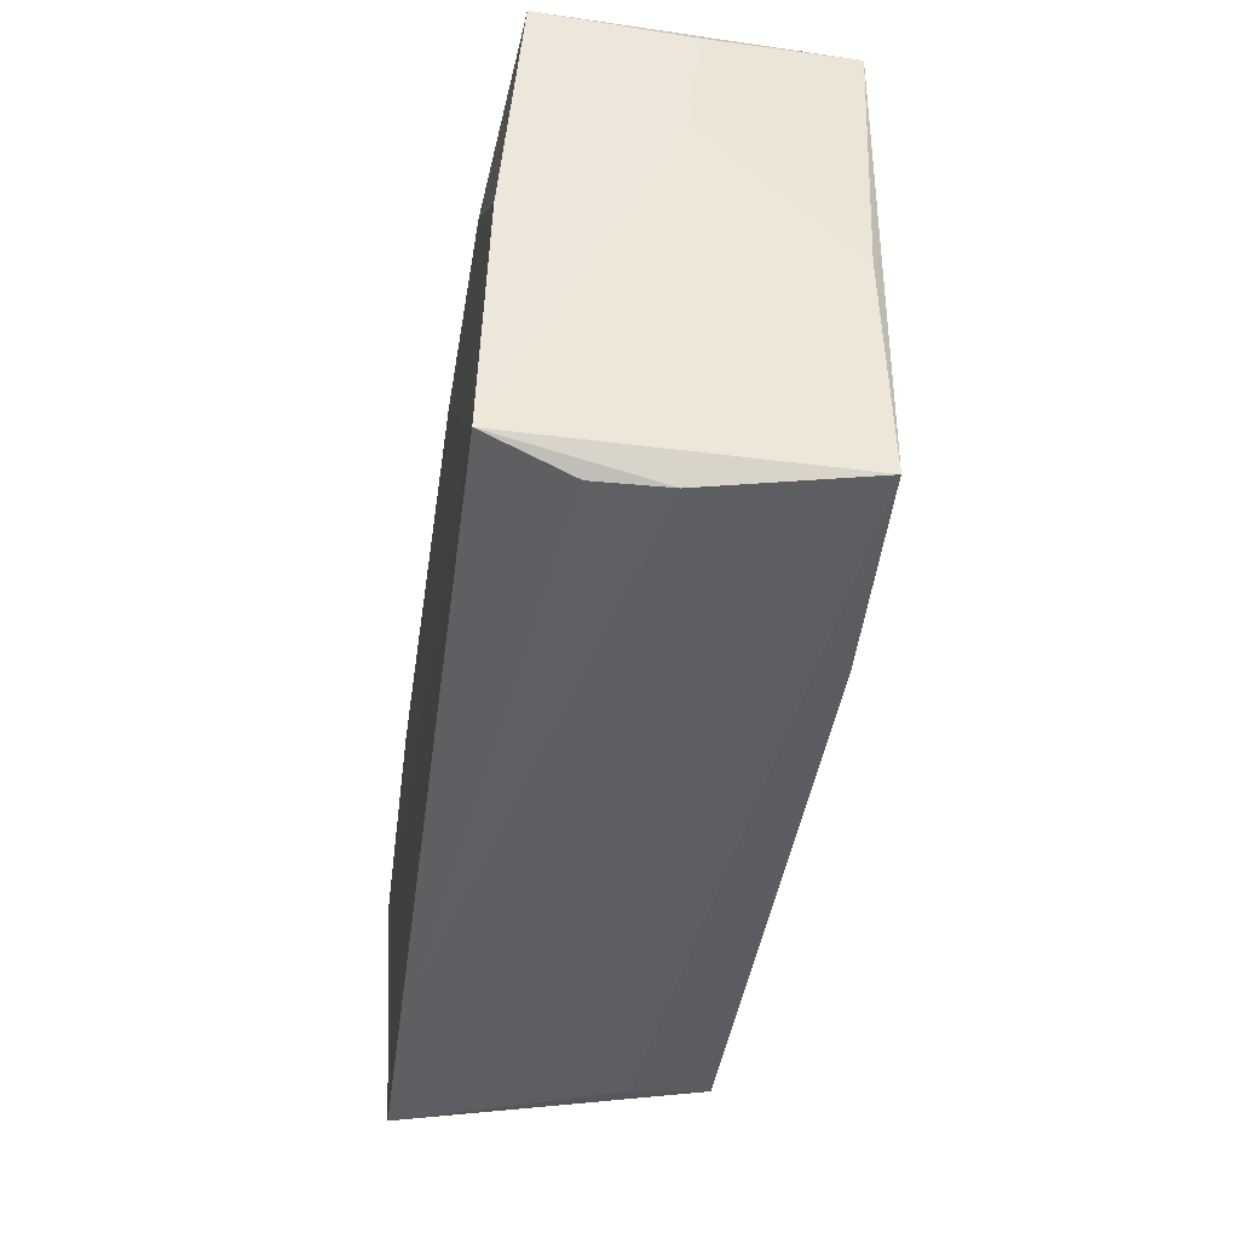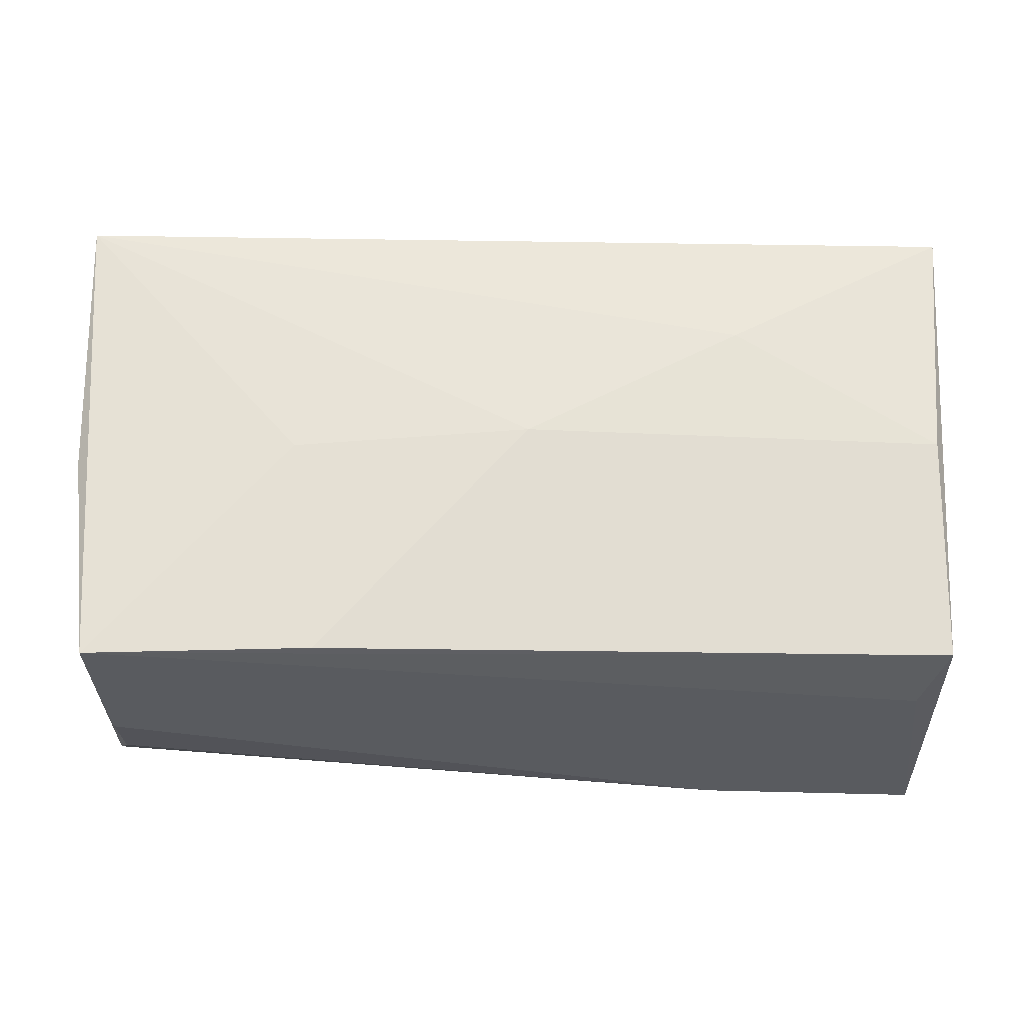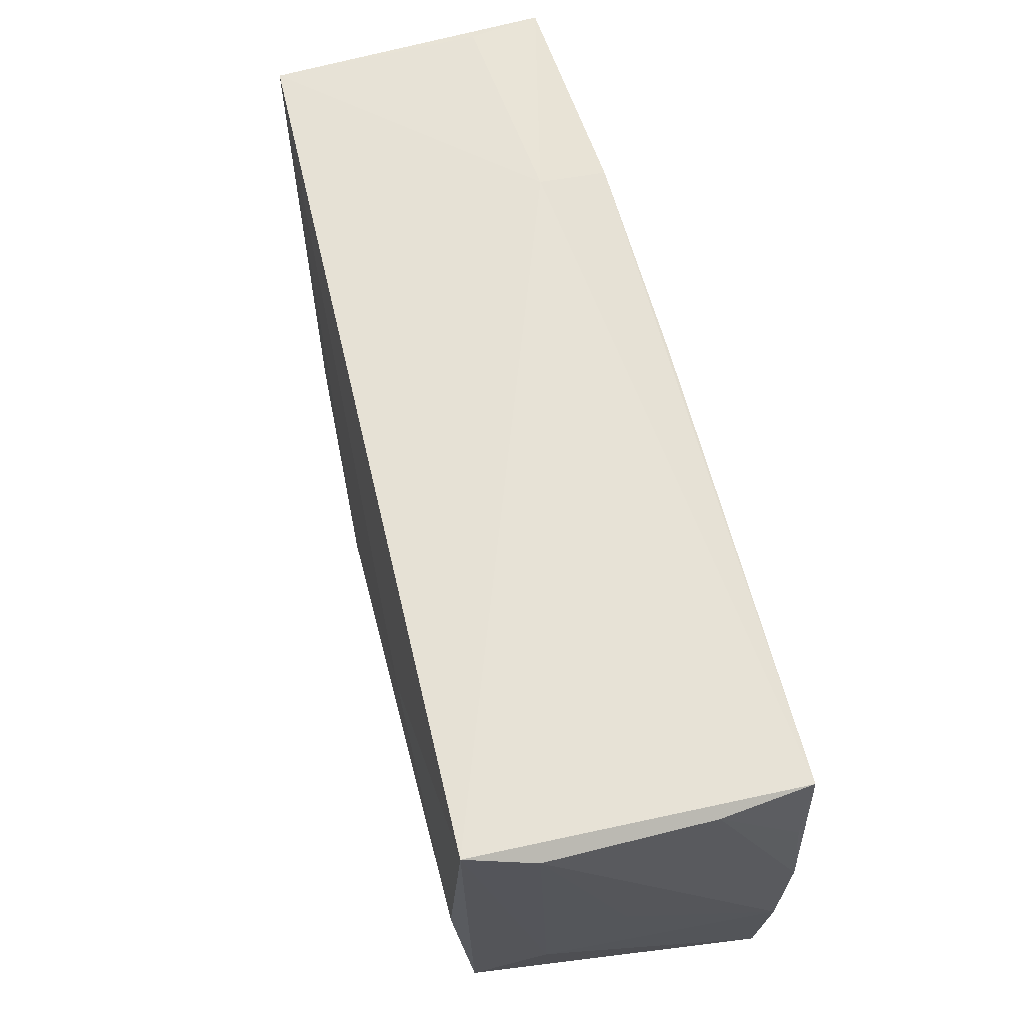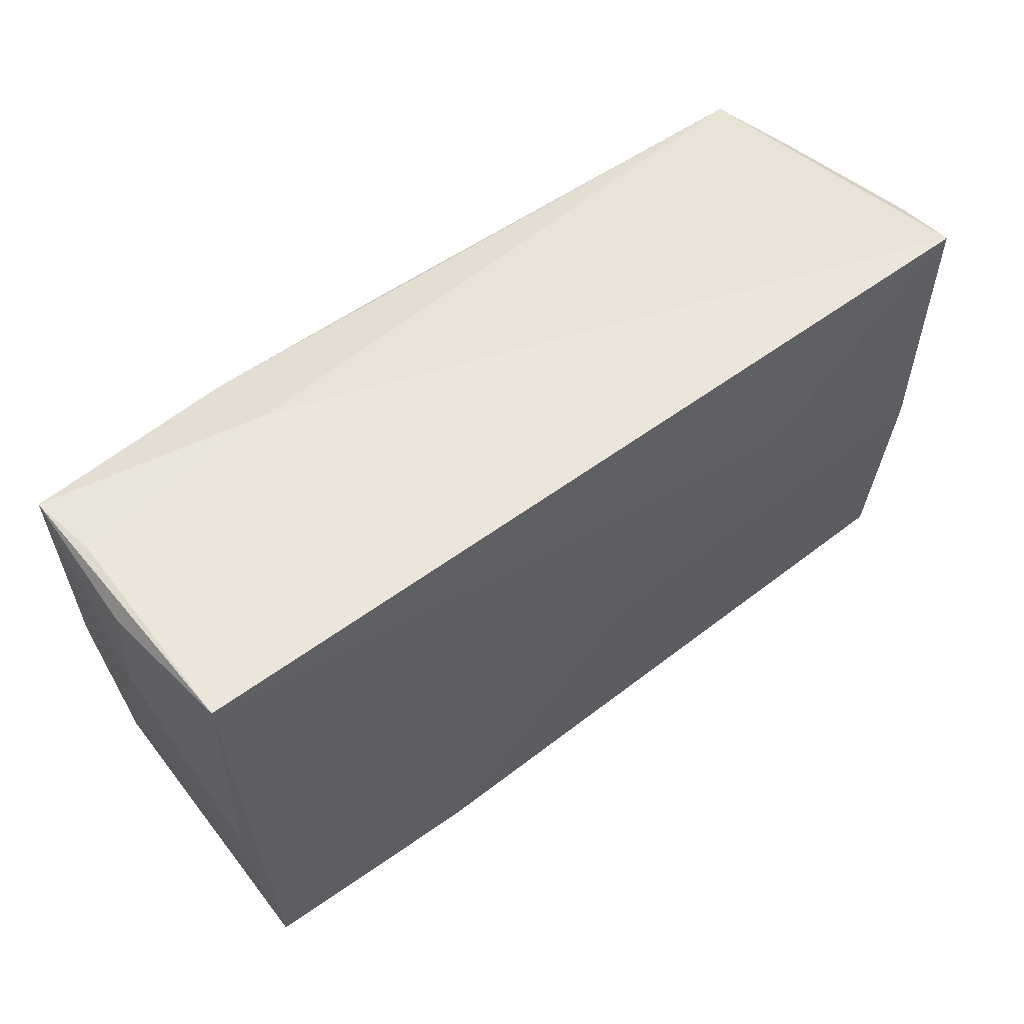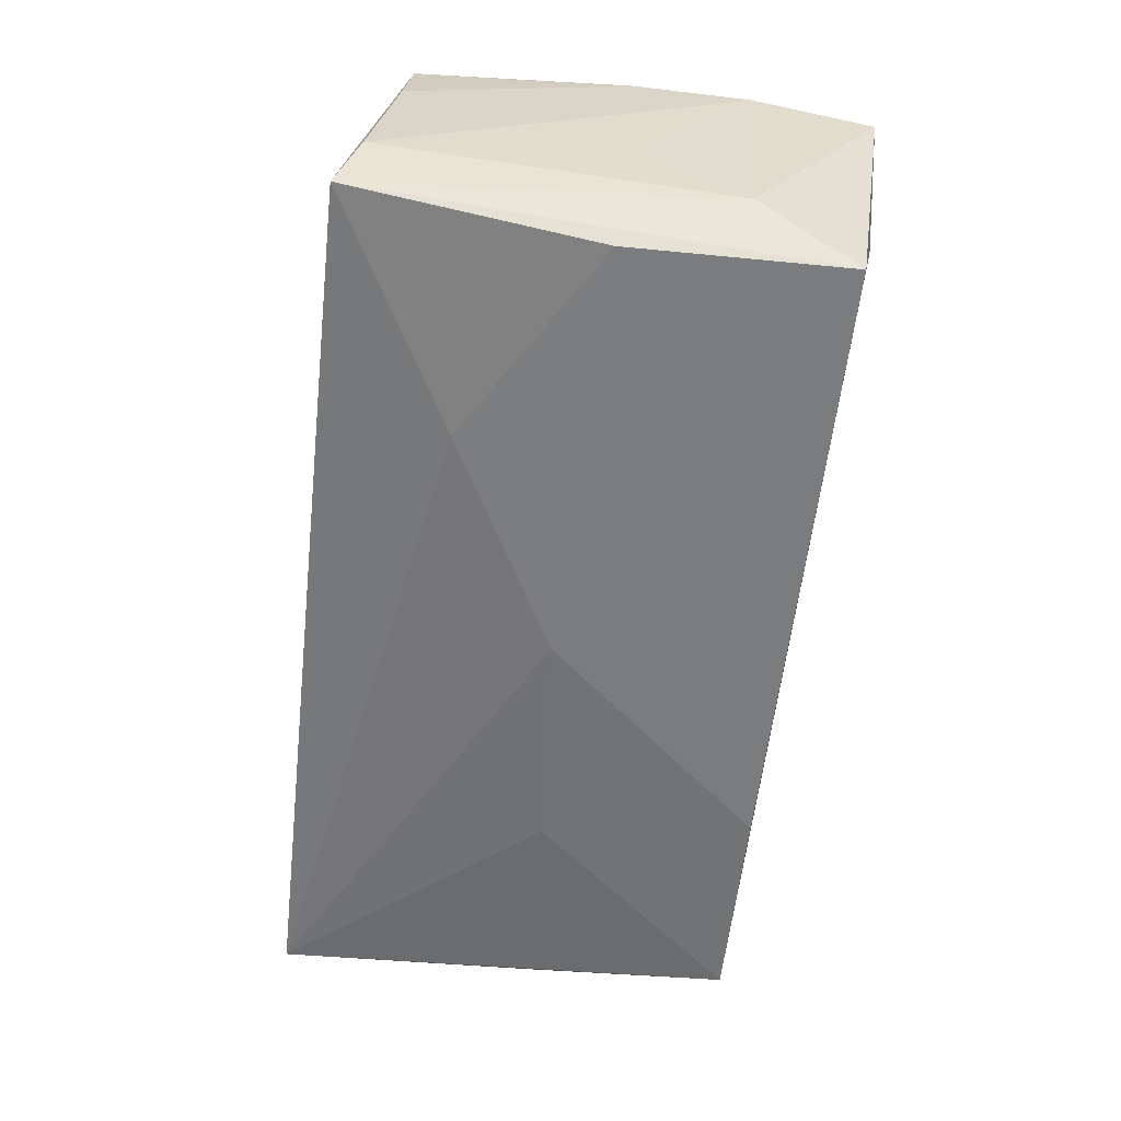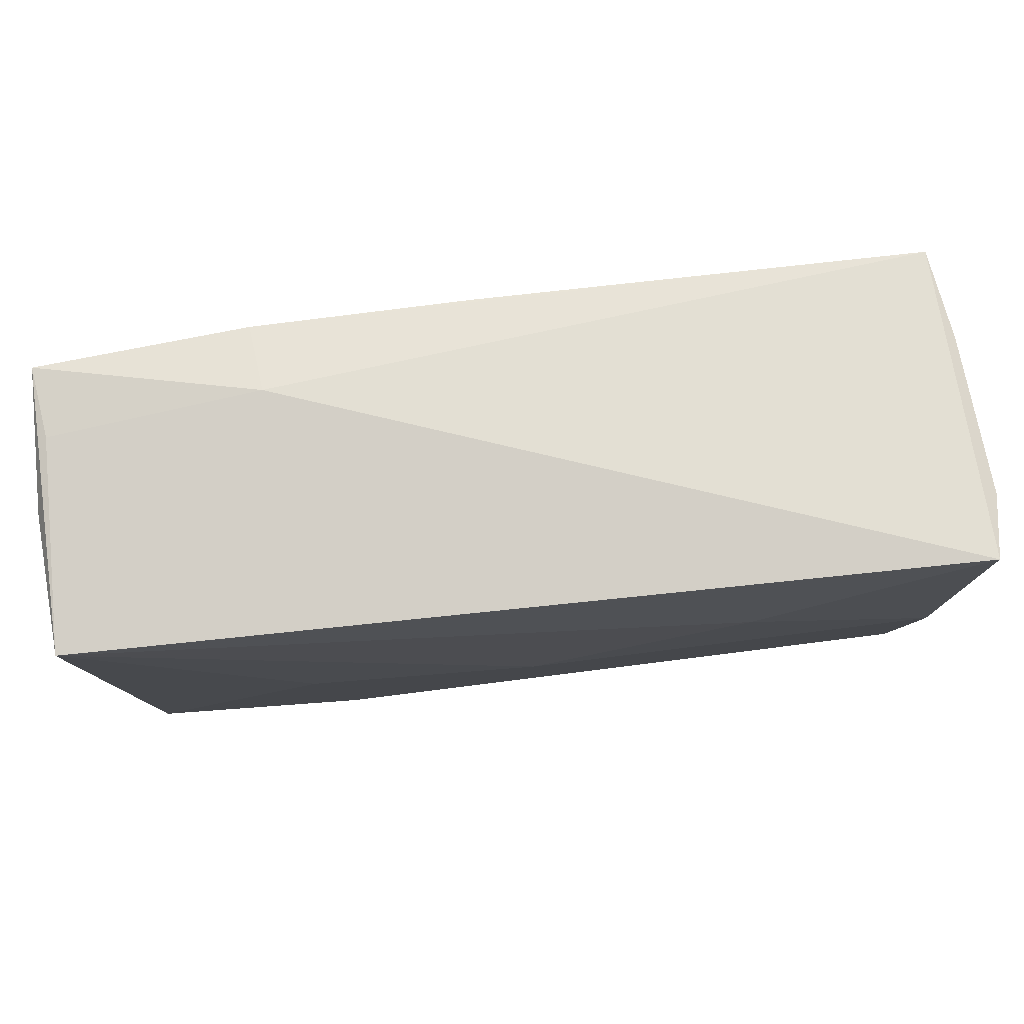
<metadata>
{"format":"obj","ext":"obj","renderer":"f3d","projection":"perspective","resolution":1024,"background":"white","views":[{"elev":-43.1,"azim":81.6,"up":"+Y"},{"elev":-26.1,"azim":175.2,"up":"+Y"},{"elev":62.6,"azim":-104.6,"up":"+Y"},{"elev":53.5,"azim":140.6,"up":"+Y"},{"elev":-59.0,"azim":-97.8,"up":"+Z"},{"elev":77.1,"azim":172.9,"up":"+Y"}]}
</metadata>
<code>
v 0.0035 0.02602 0.01897
v 0.05196 0.0001249 0.01825
v 0.04923 -0.02639 0.0188
v -0.05033 0.02356 0.01912
v 0.05308 -0.003559 -0.01549
v -0.02577 -0.03084 0.01679
v -0.04831 0.0006418 -0.02049
v 0.0536 0.02847 0.01624
v 0.04826 -0.02995 0.001443
v 0.000733 0.0004825 -0.02049
v 0.05263 0.02844 0.007907
v 0.02882 0.02753 0.01835
v -0.05213 -0.002748 -0.0006442
v 0.05054 -0.02792 -0.01662
v 0.05363 0.02723 -0.0167
v -0.04831 -0.02552 -0.01816
v 0.02486 -0.02702 -0.01804
v 0.05463 0.02594 -0.0003878
v -0.05245 0.02716 -0.01141
v -0.02464 0.01465 -0.02049
v -0.05141 0.01098 0.01861
v -0.0527 -0.01569 0.01856
v -0.05174 -0.03045 0.01772
v -0.05123 -0.01393 -0.009792
v 0.04748 -0.02945 0.009399
v 0.02789 0.02966 0.01005
v 0.02799 -0.002007 -0.0189
v 0.05449 0.01245 0.0009357
v -0.05174 0.02439 0.008111
v -0.05081 0.02966 -0.01931
v -0.04639 -0.02754 -0.008611
v -0.0522 -0.002016 0.01953
f 3 23 6
f 31 14 6
f 6 23 31
f 31 16 14
f 23 16 31
f 14 15 5
f 6 14 9
f 14 3 9
f 18 15 8
f 23 3 32
f 19 32 29
f 24 16 23
f 28 3 14
f 14 5 28
f 18 8 28
f 28 15 18
f 28 5 15
f 25 3 6
f 6 9 25
f 25 9 3
f 11 15 26
f 26 8 11
f 11 8 15
f 12 26 4
f 12 8 26
f 22 32 19
f 23 32 22
f 22 24 23
f 21 32 4
f 4 29 21
f 21 29 32
f 15 20 30
f 26 15 30
f 30 24 19
f 16 24 30
f 4 26 30
f 19 29 30
f 30 29 4
f 10 20 15
f 2 12 3
f 8 12 2
f 3 28 2
f 2 28 8
f 1 32 3
f 3 12 1
f 4 32 1
f 1 12 4
f 19 24 13
f 13 22 19
f 24 22 13
f 16 30 7
f 7 30 20
f 7 10 16
f 20 10 7
f 14 16 17
f 17 10 14
f 16 10 17
f 27 15 14
f 14 10 27
f 27 10 15

</code>
